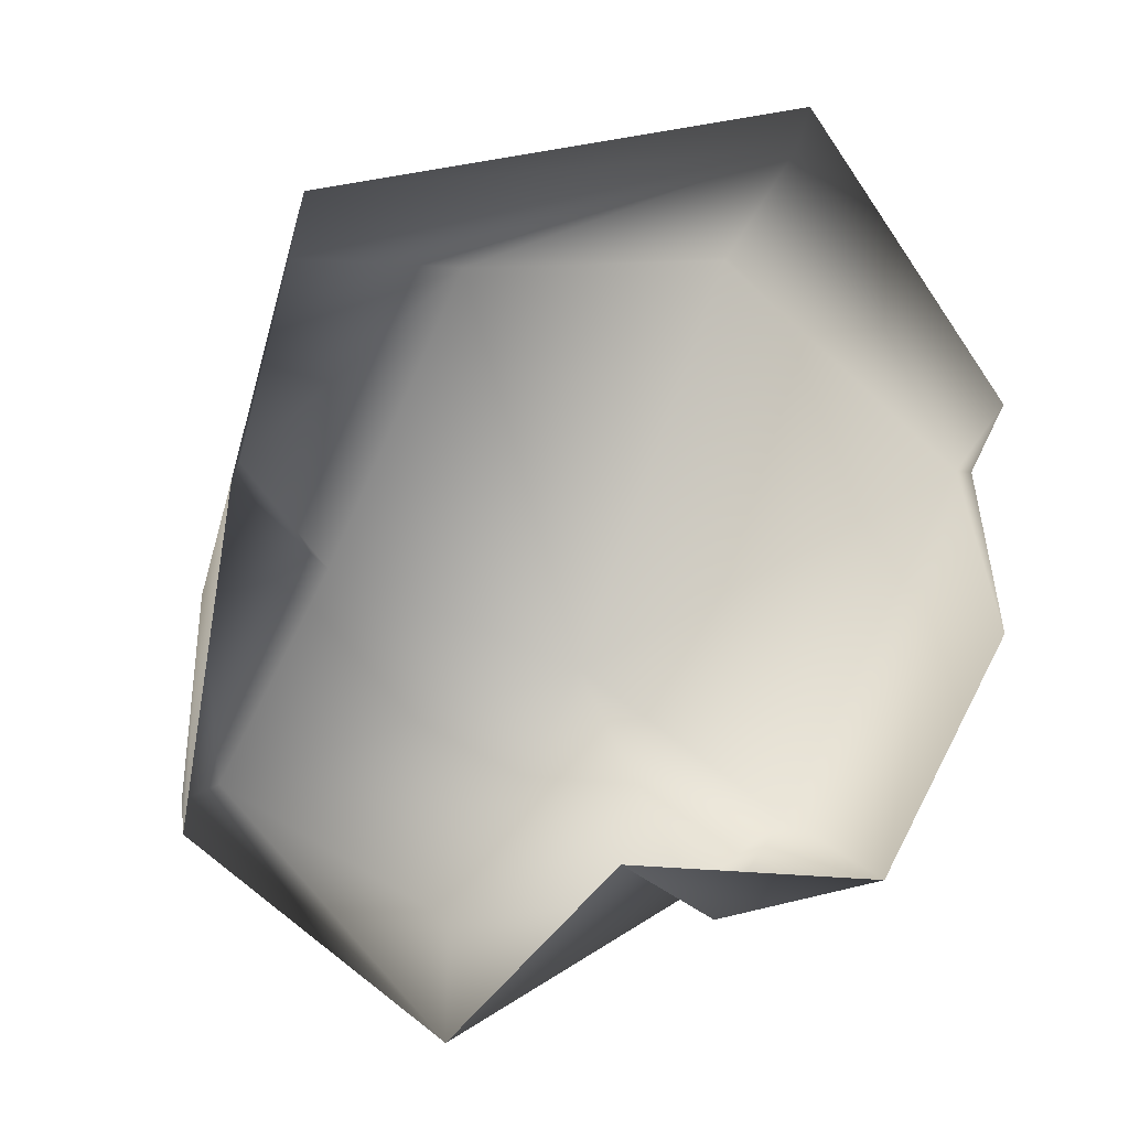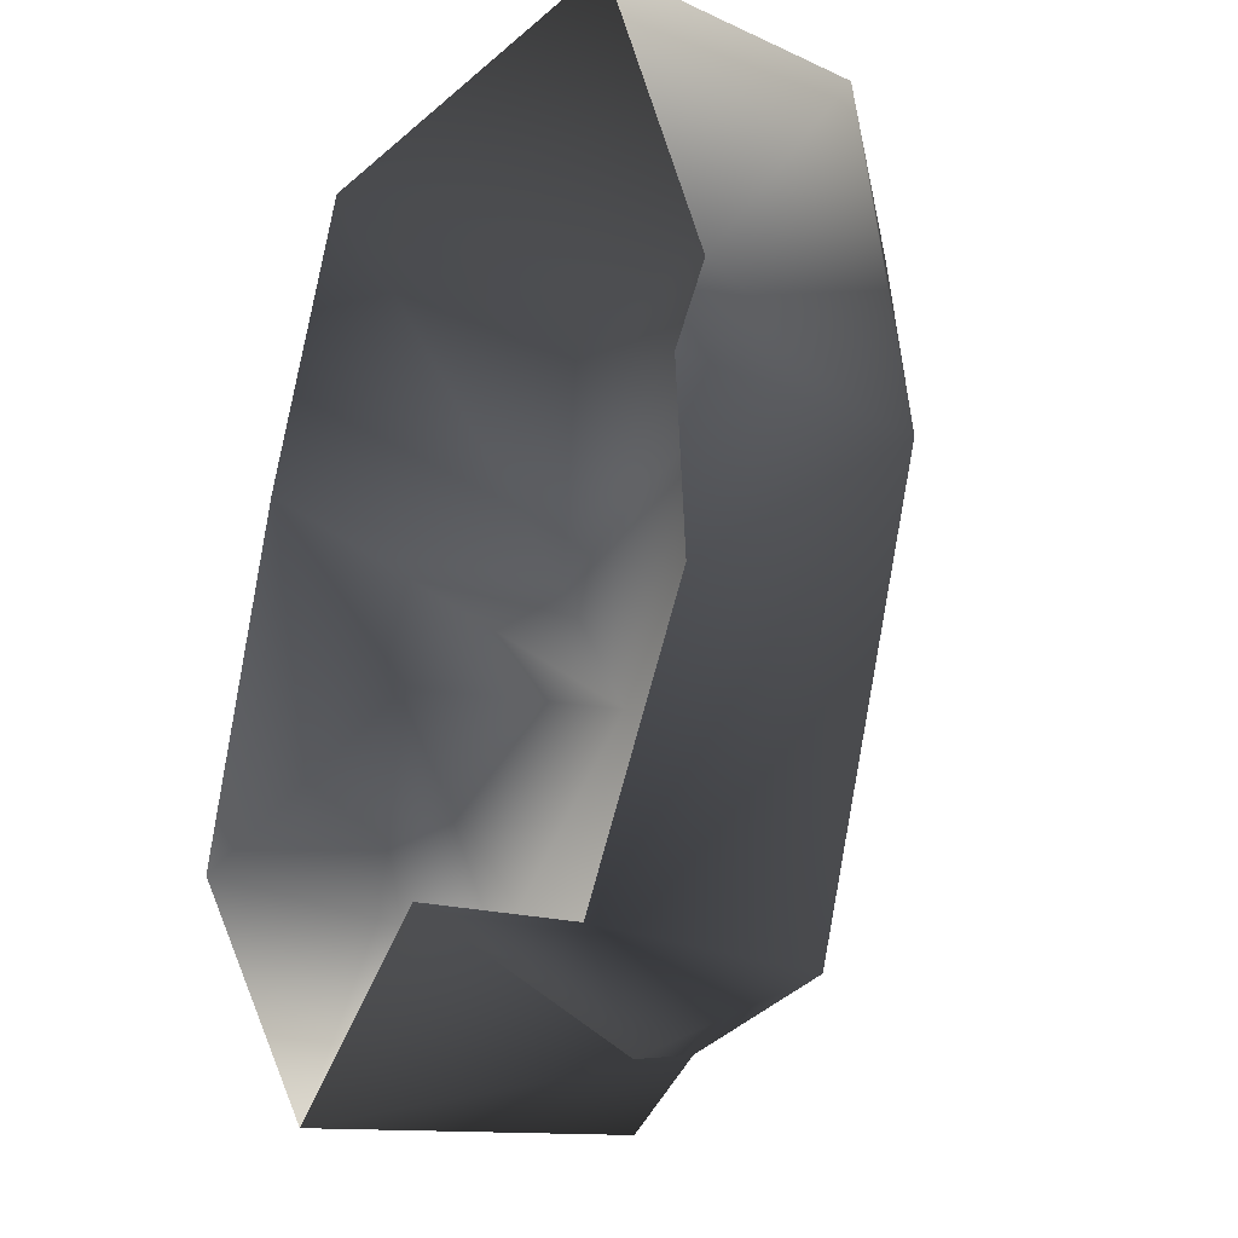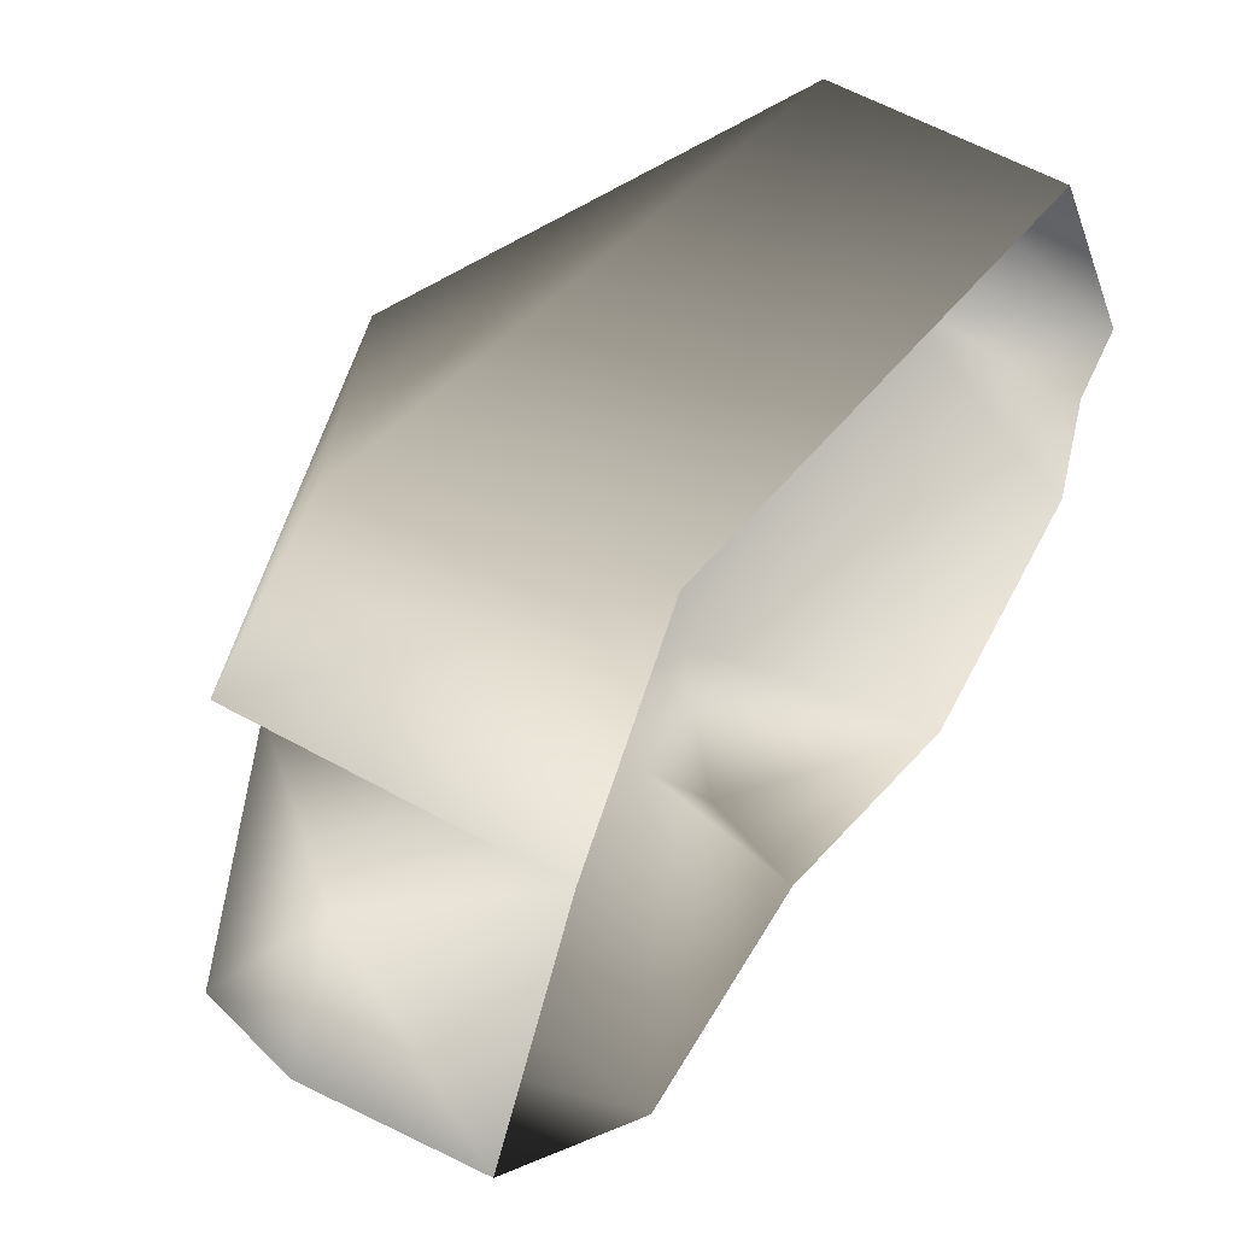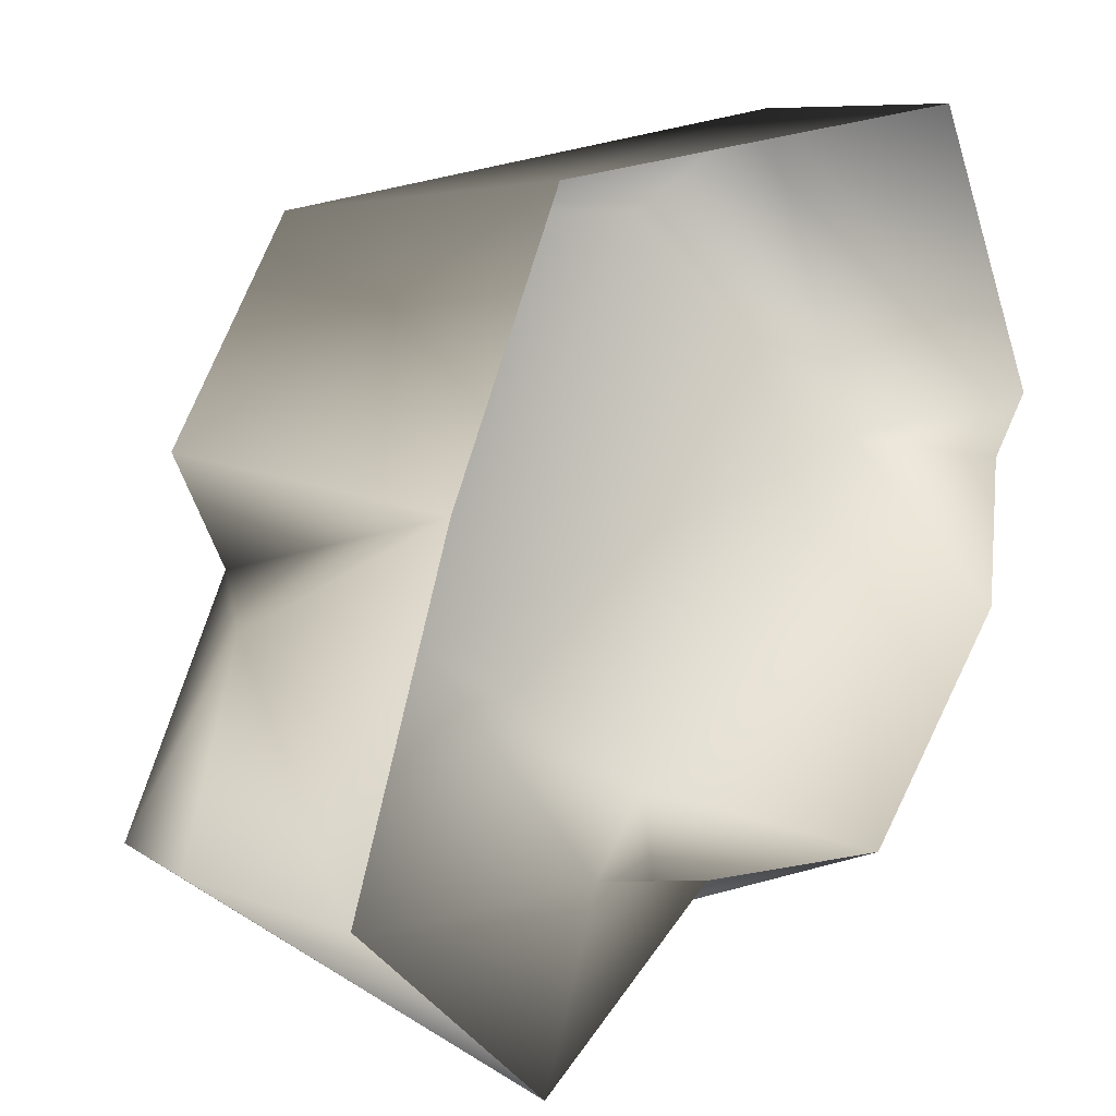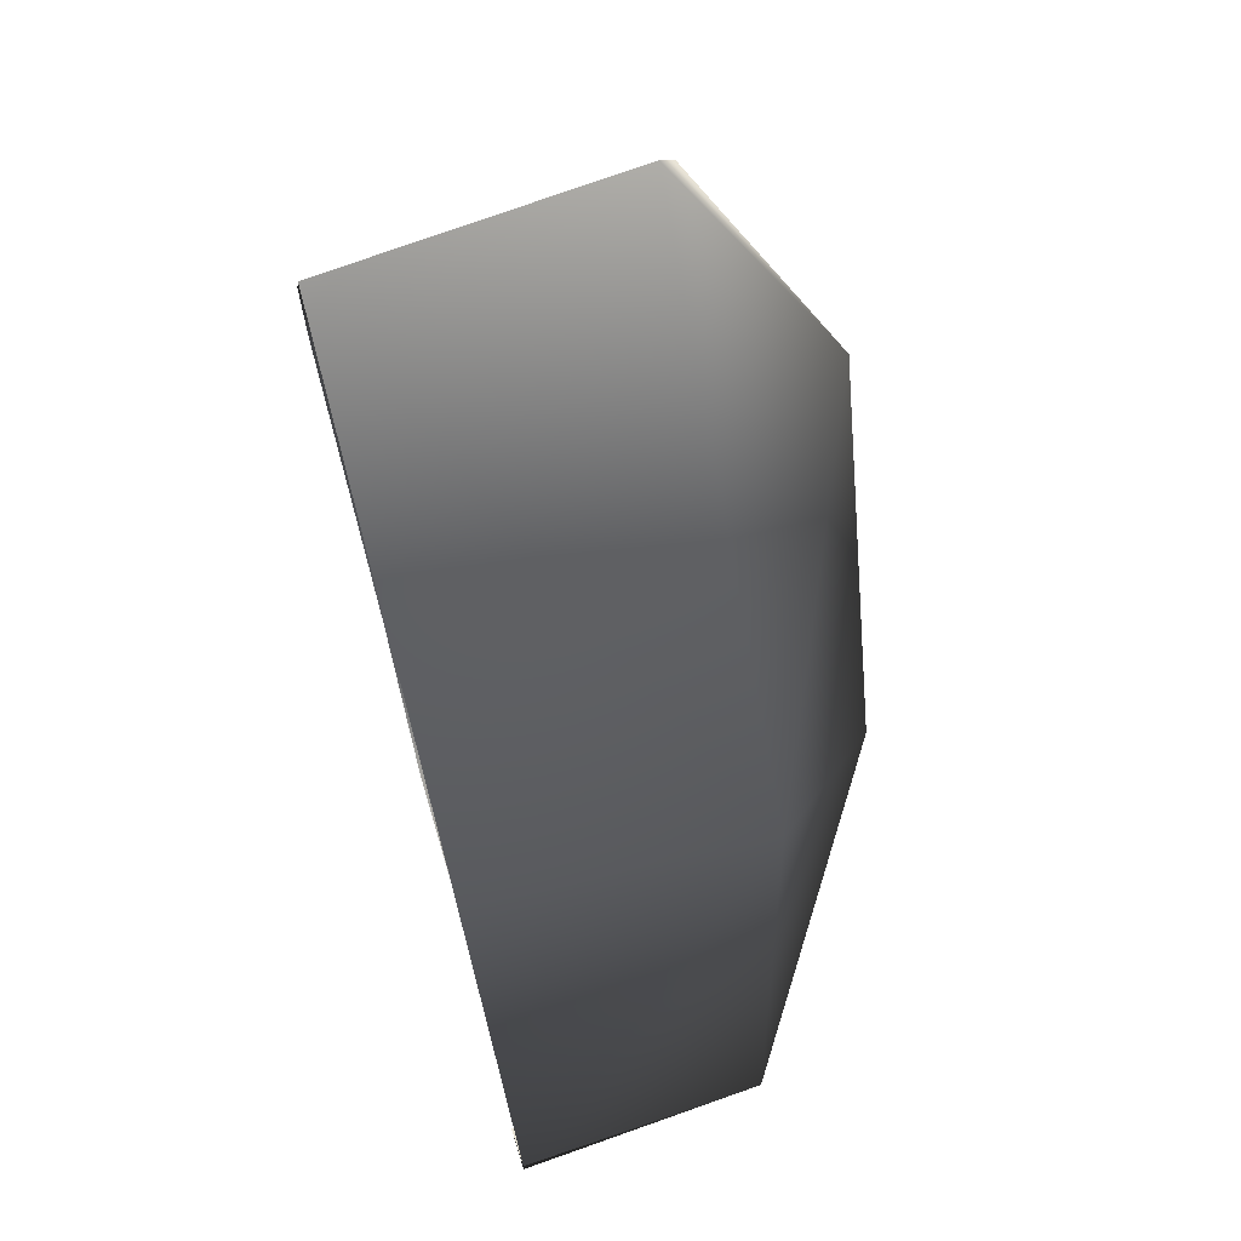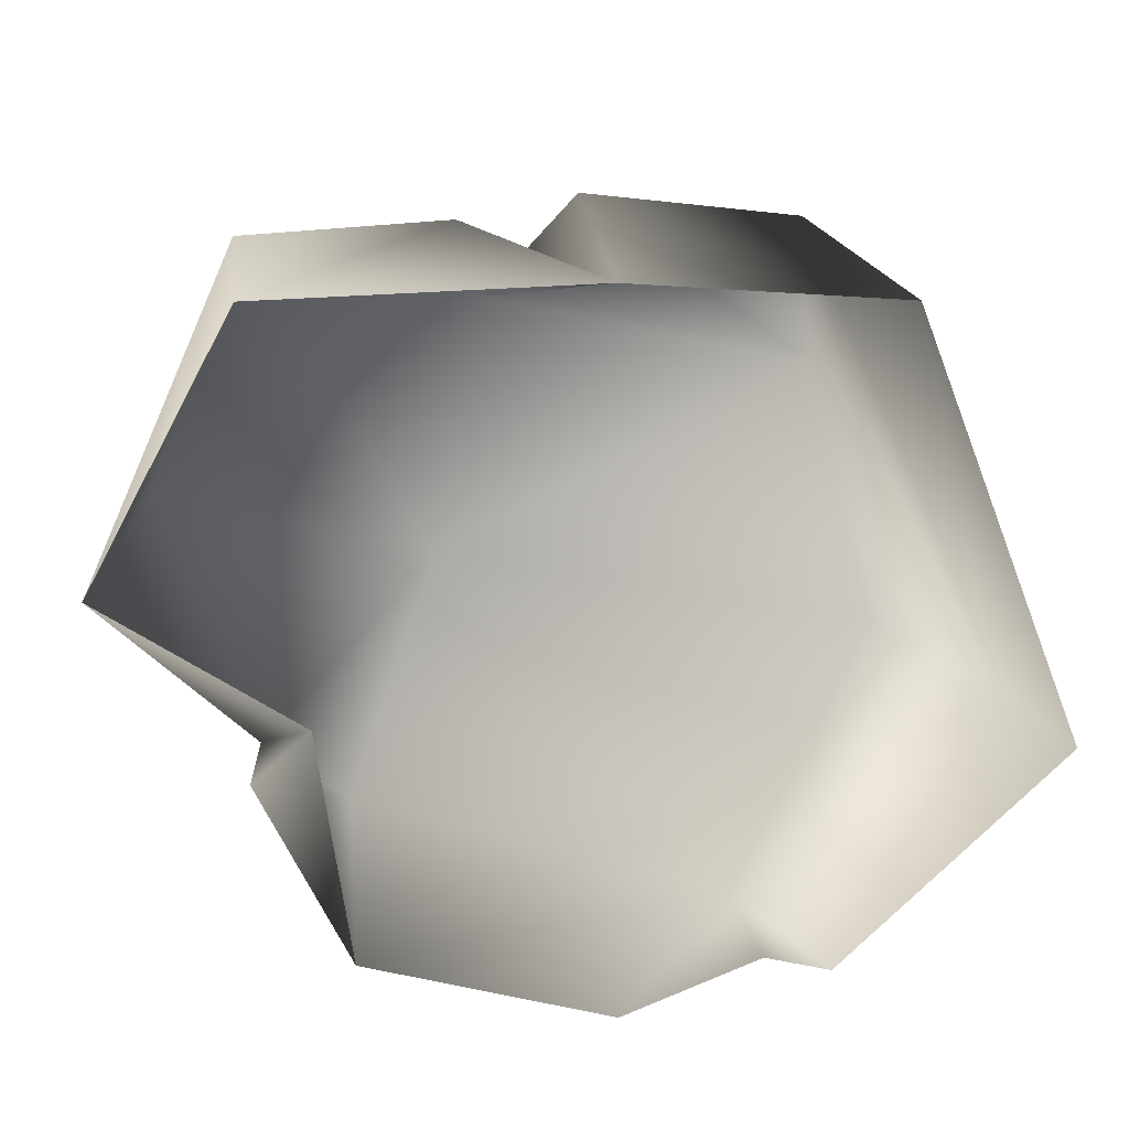
<metadata>
{"format":"obj","ext":"obj","renderer":"f3d","projection":"perspective","resolution":1024,"background":"white","views":[{"elev":-80.0,"azim":9.6,"up":"+Y"},{"elev":-17.8,"azim":58.9,"up":"+Z"},{"elev":56.4,"azim":-51.2,"up":"+Z"},{"elev":21.1,"azim":-42.1,"up":"+Z"},{"elev":71.5,"azim":75.0,"up":"+Z"},{"elev":-72.4,"azim":-68.5,"up":"+Y"}]}
</metadata>
<code>
v -0.7357 0.4741 0.2746
v -0.5051 0.3718 0.753
v -0.3678 -0.29 0.9057
v 0.7341 0.2401 0.8099
v -0.6394 -0.2913 0.3199
v -0.5742 0.5384 -0.04158
v -0.1068 0.6085 0.6505
v 0.009654 0.5926 -0.4149
v 0.5384 0.4554 0.5667
v 0.985 0.1693 0.001953
v 0.4615 0.3241 -0.818
v 0.6364 -0.2733 -0.8215
v 0.2458 0.05991 -0.9633
v 0.05611 -0.2909 -0.6813
v 0.2035 0.214 -0.9366
v 0.9784 -0.2873 -0.3012
v 0.9548 -0.2915 0.06816
v -0.9351 0.4263 -0.5231
v -0.4287 0.473 -0.9904
v -0.406 -0.2856 -1.033
v -0.8306 0.1314 0.01097
v -0.9793 0.1515 -0.4787
v -0.8989 -0.2916 -0.448
v -0.6394 -0.2913 0.3199
v -0.5742 0.5384 -0.04158
v 0.2035 0.214 -0.9366
v 0.2035 0.214 -0.9366
v 0.05611 -0.2909 -0.6813
v -0.5742 0.5384 -0.04158
v 1.044 -0.2881 0.2028
v 0.7246 -0.2906 0.9007
v 0.9548 -0.2915 0.06816
g Rock2_(3)_3237_107
f 1 3 2
f 3 4 2
f 5 3 1
f 5 1 6
f 2 7 1
f 7 2 4
f 8 6 7
f 8 7 9
f 7 4 9
f 4 10 9
f 9 10 8
f 8 10 11
f 10 12 11
f 13 11 12
f 14 13 12
f 8 11 15
f 10 16 12
f 17 16 10
f 6 8 18
f 19 18 8
f 15 19 8
f 19 20 18
f 18 21 6
f 18 22 21
f 22 18 20
f 23 22 20
f 23 21 22
f 24 21 23
f 25 21 24
f 19 26 20
f 26 11 13
f 14 27 13
f 27 28 20
f 1 7 29
f 10 4 30
f 4 31 30
f 3 31 4
f 32 10 30

</code>
